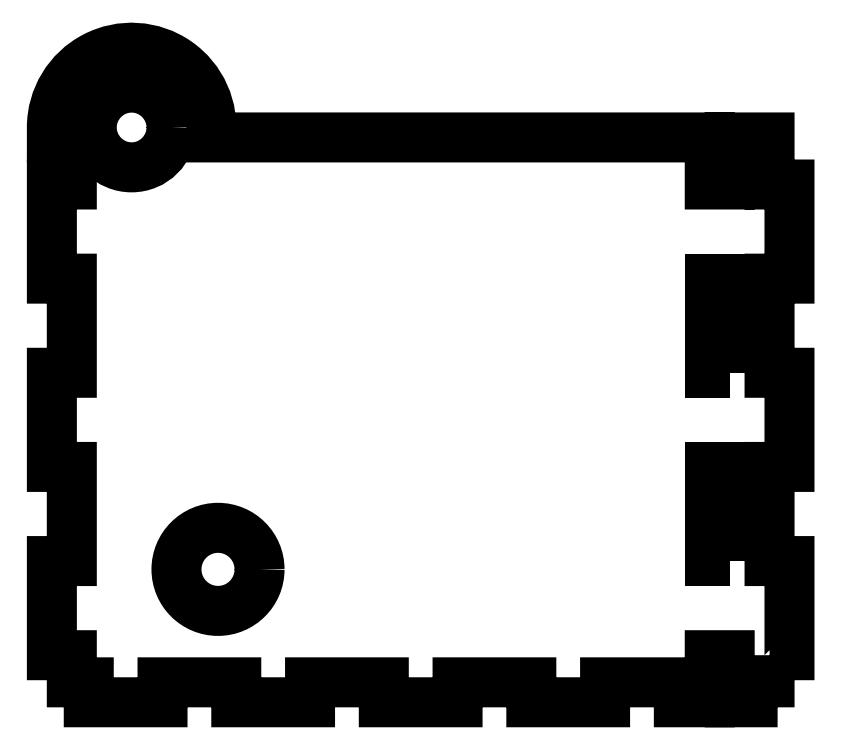
<metadata>
{"format":"dxf","ext":"dxf","renderer":"ezdxf+matplotlib","layout":"modelspace","background":"white","min_lineweight":24,"dpi":150}
</metadata>
<code>
0
SECTION
2
ENTITIES
0
CIRCLE
8
0
10
-61
20
40
30
0
40
12.5
210
0
220
0
230
1
0
CIRCLE
8
0
10
-87
20
173
30
0
40
12
210
-0
220
0
230
1
0
LWPOLYLINE
8
0
90
4
70
1
43
0
10
93
20
42.5
10
93
20
70.83
10
87
20
70.83
10
87
20
42.5
0
LWPOLYLINE
8
0
90
4
70
1
43
0
10
93
20
99.17
10
93
20
127.5
10
87
20
127.5
10
87
20
99.17
0
LWPOLYLINE
8
0
90
59
70
1
43
0
10
105
20
14.17
10
105
20
6
10
99.9
20
6
10
99.9
20
0
10
93
20
0
10
93
20
14.17
10
87
20
14.17
10
87
20
0
10
77.7
20
0
10
77.7
20
6
10
55.5
20
6
10
55.5
20
0
10
33.3
20
0
10
33.3
20
6
10
11.1
20
6
10
11.1
20
0
10
-11.1
20
0
10
-11.1
20
6
10
-33.3
20
6
10
-33.3
20
0
10
-55.5
20
0
10
-55.5
20
6
10
-77.7
20
6
10
-77.7
20
0
10
-99.9
20
0
10
-99.9
20
6
10
-105
20
6
10
-105
20
14.17
10
-111
20
14.17
10
-111
20
42.5
10
-105
20
42.5
10
-105
20
70.83
10
-111
20
70.83
10
-111
20
99.17
10
-105
20
99.17
10
-105
20
127.5
10
-111
20
127.5
10
-111
20
155.8
10
-105
20
155.8
10
-105
20
170
10
-111
20
170
10
-111
20
173
42
-1.065
10
-63.19
20
170
10
87
20
170
10
87
20
155.8
10
93
20
155.8
10
93
20
170
10
105
20
170
10
105
20
155.8
10
111
20
155.8
10
111
20
127.5
10
105
20
127.5
10
105
20
99.17
10
111
20
99.17
10
111
20
70.83
10
105
20
70.83
10
105
20
42.5
10
111
20
42.5
10
111
20
14.17
0
ENDSEC
0
EOF

</code>
